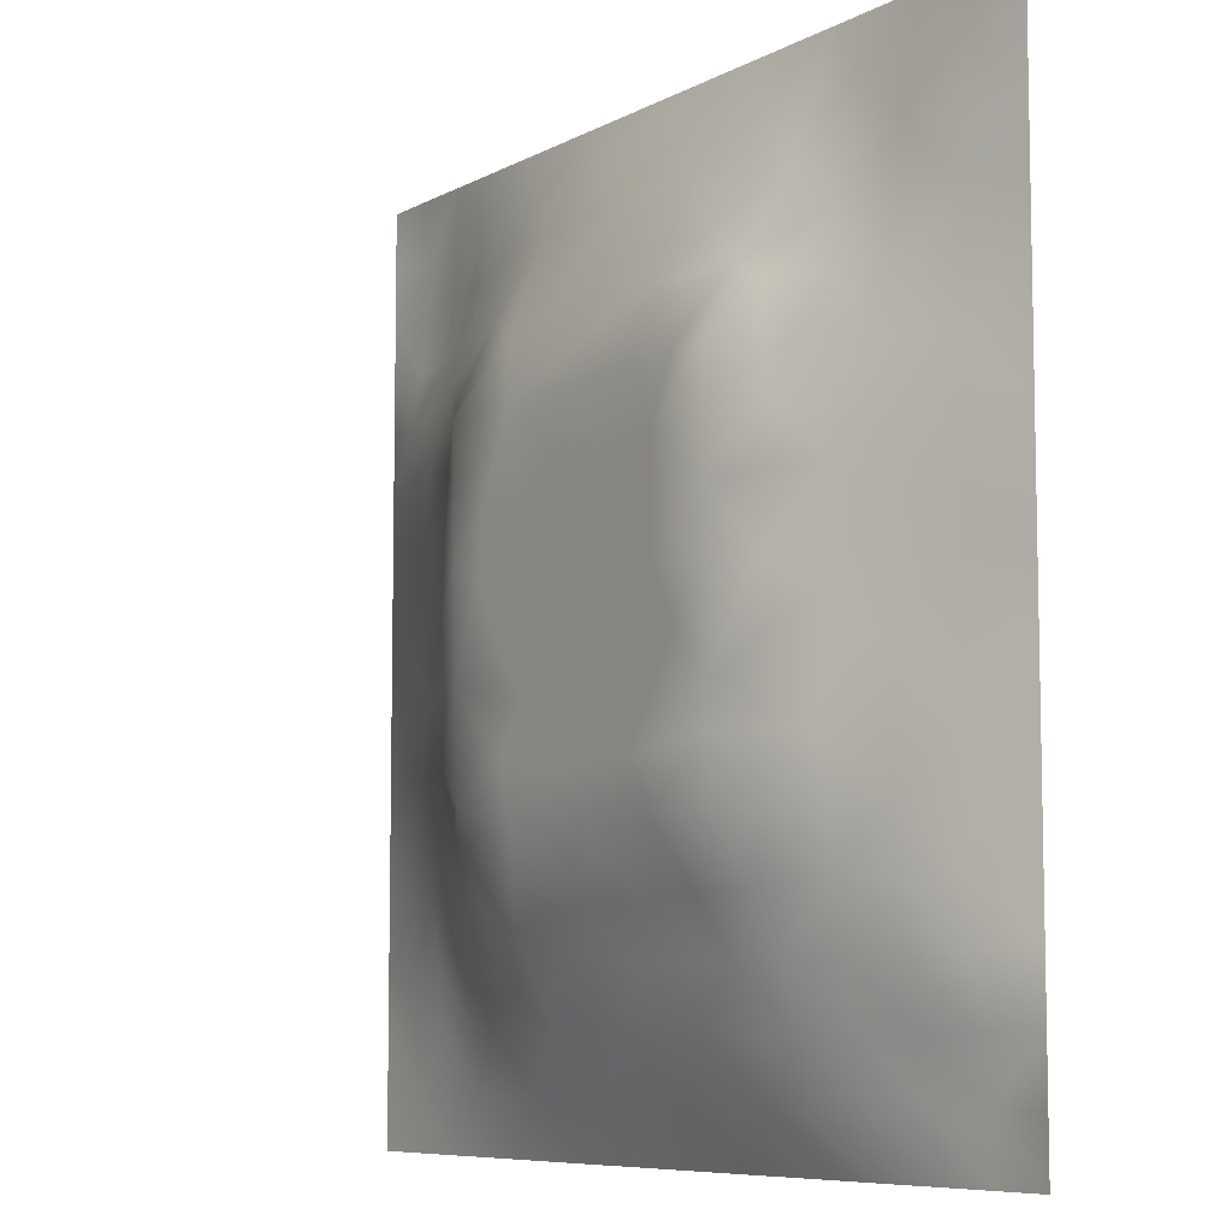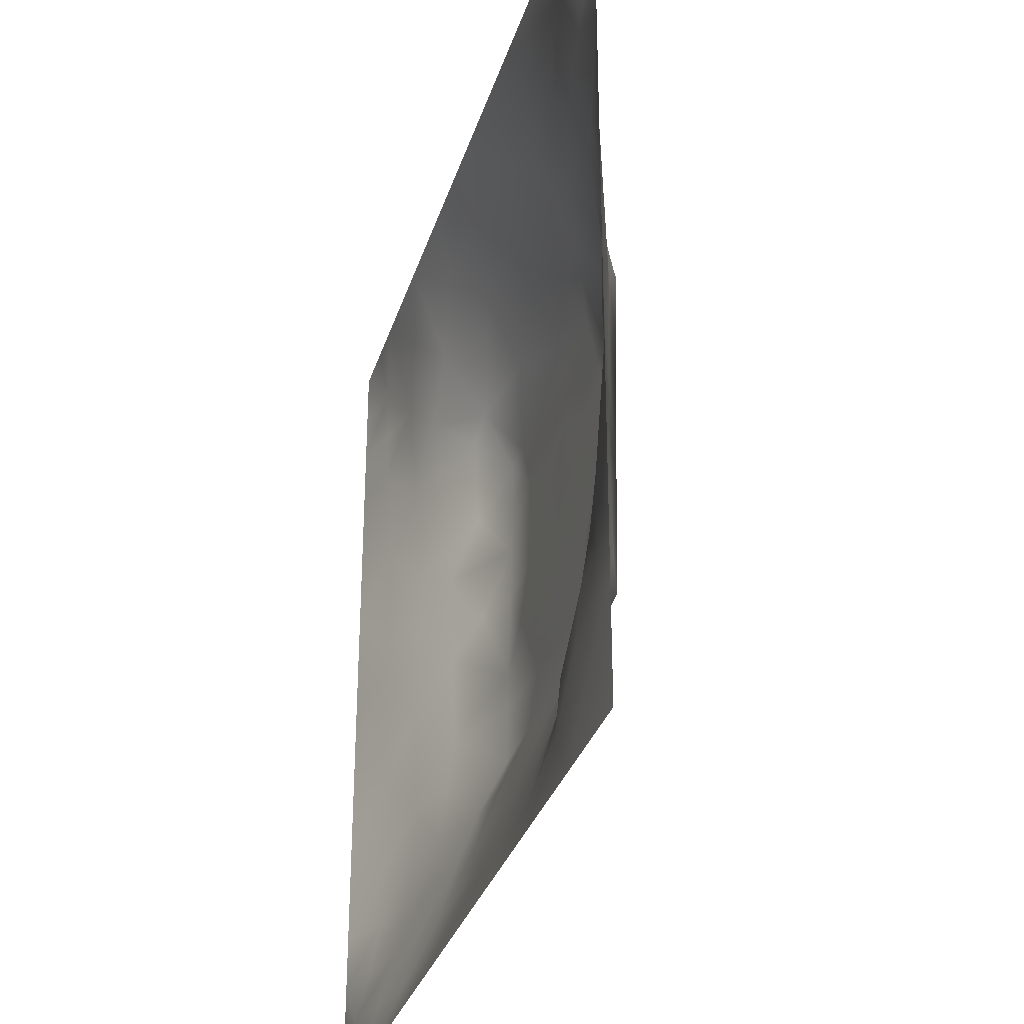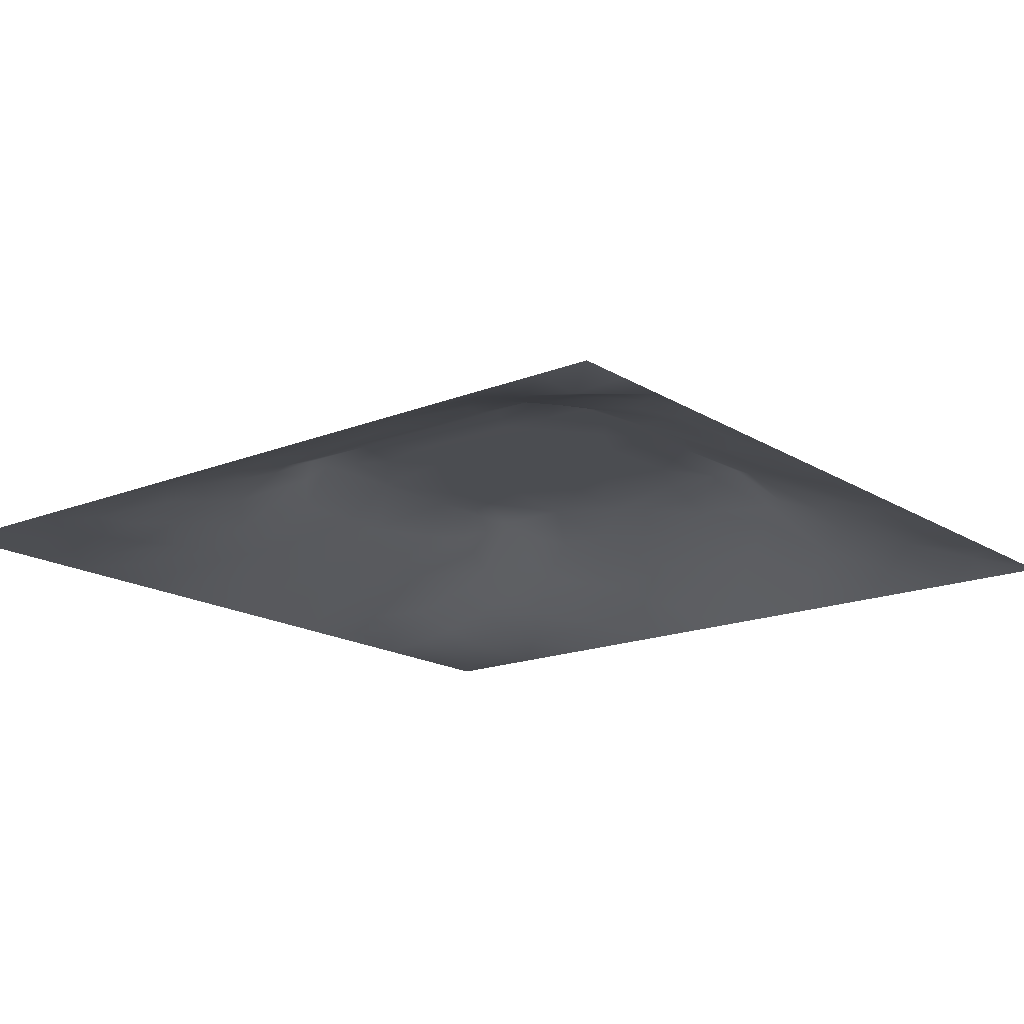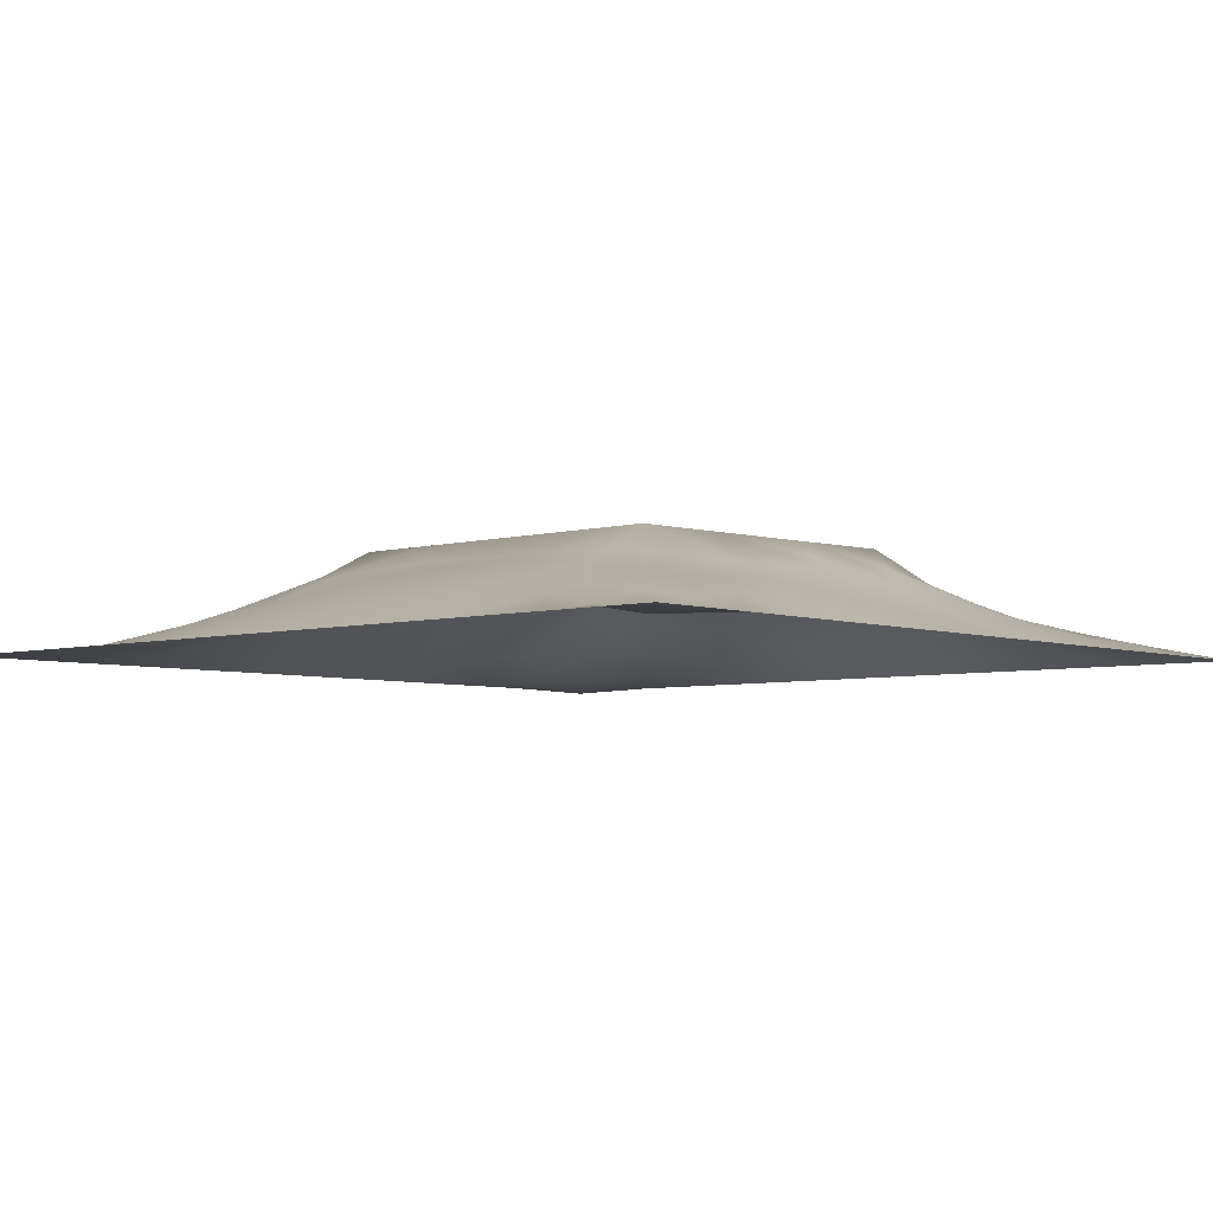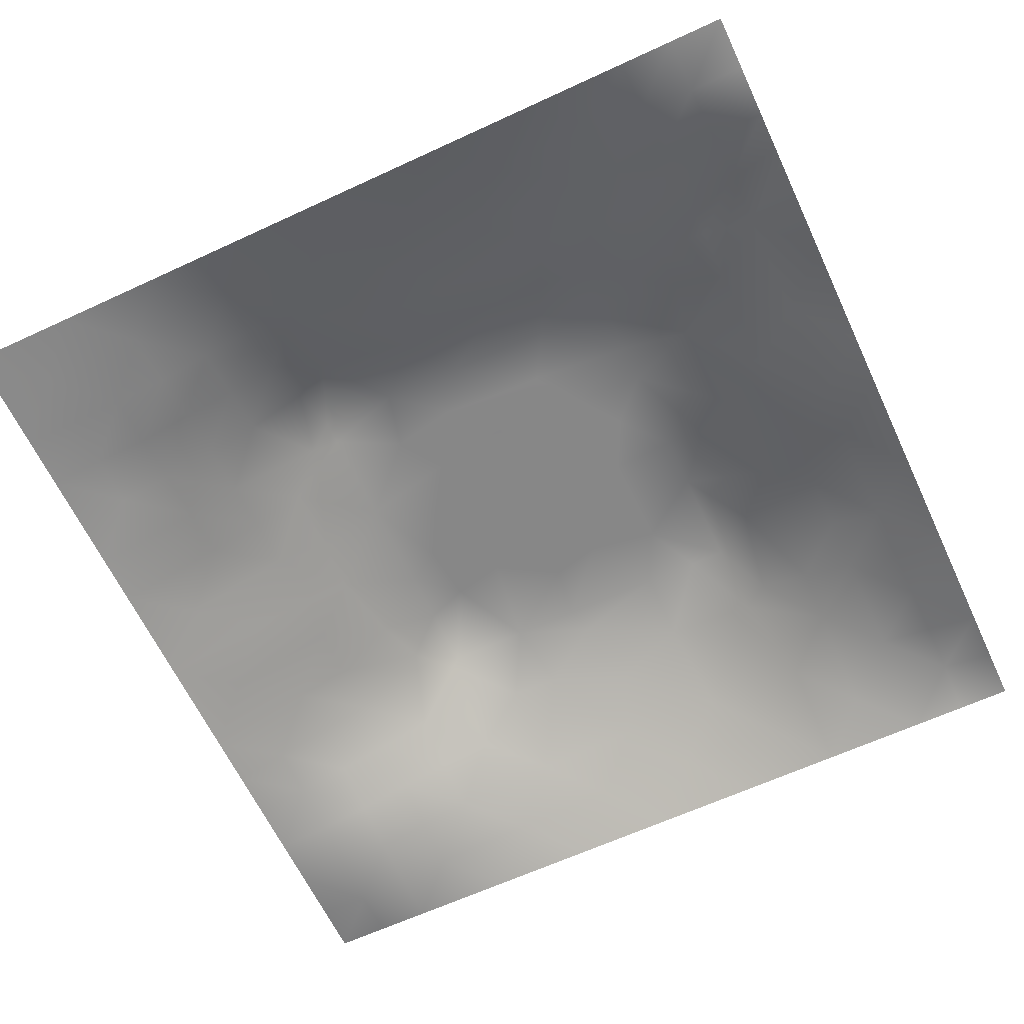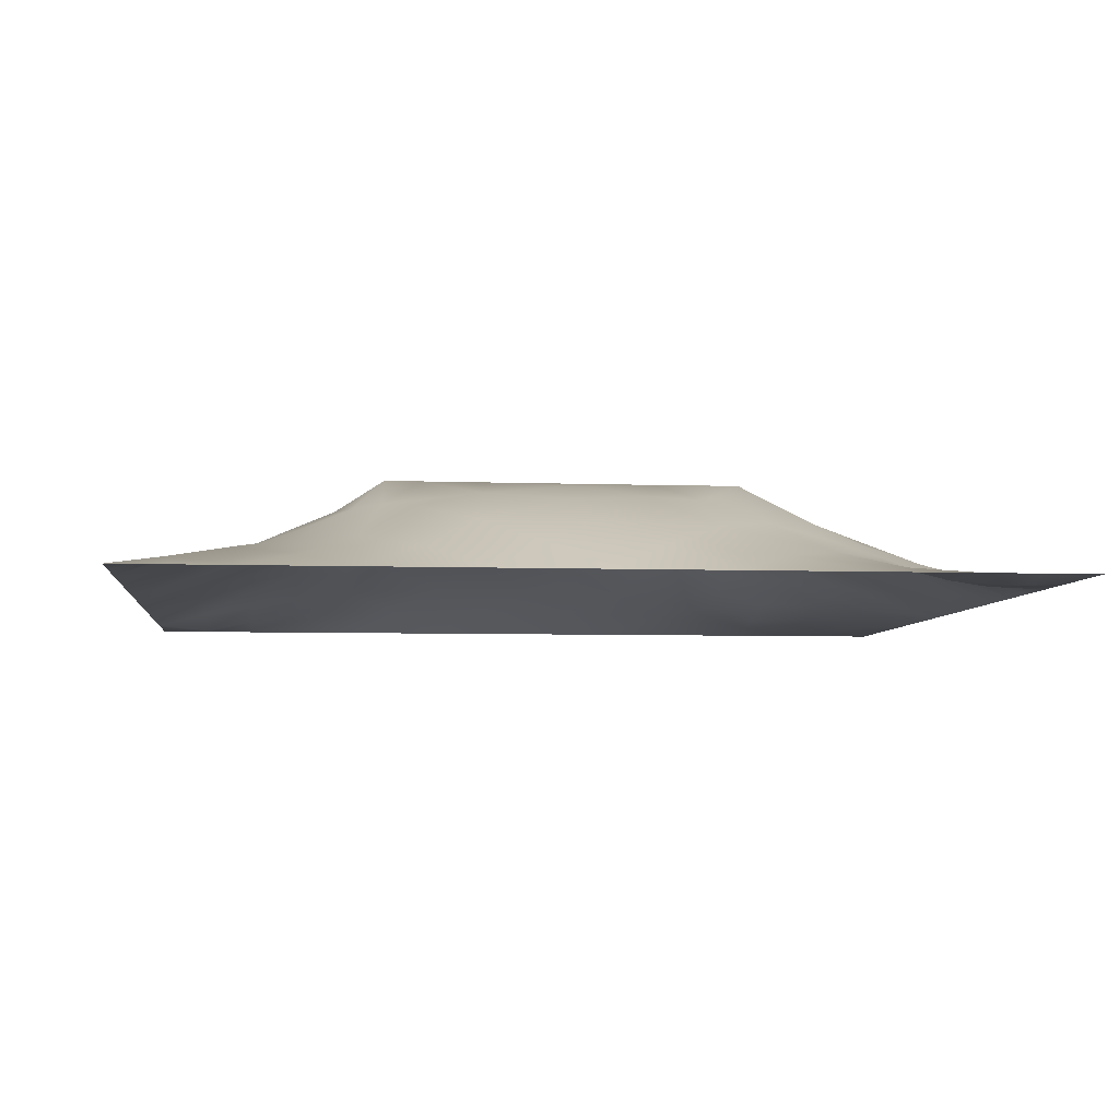
<metadata>
{"format":"obj","ext":"obj","renderer":"f3d","projection":"perspective","resolution":1024,"background":"white","views":[{"elev":-7.8,"azim":55.2,"up":"+Y"},{"elev":-32.0,"azim":-106.2,"up":"+Y"},{"elev":-17.0,"azim":39.0,"up":"+Z"},{"elev":-5.0,"azim":41.7,"up":"+Z"},{"elev":-63.5,"azim":25.1,"up":"+Z"},{"elev":-5.6,"azim":173.6,"up":"+Z"}]}
</metadata>
<code>
v -0 0 -0
v 1 0 -0
v -0 1 0
v 1 1 0
v 0.9392 0.1238 0.0146
v -0 0.5 0
v 0.5 1 0
v 1 0.5 0
v 0.5 -0 0
v 0.2445 0.756 0.075
v 0.7558 0.7586 0.08511
v 0.2478 0.2479 0.06237
v 0.8798 0.3116 0.05071
v 0.75 0 0
v 0.25 0 0
v 1 0.75 0
v 1 0.1875 -0
v 0.25 1 0
v 0.75 1 0
v 0.3196 0.6283 0.122
v 1 0.4375 0
v 0.3629 0.2162 0.0782
v 0.7196 0.5871 0.1211
v 0.2417 0.517 0.08683
v 0.8171 0.2472 0.06173
v 0.6622 0.239 0.08793
v 0.6263 0.1204 0.05225
v 0.8772 0.4382 0.04753
v 0.8772 0.123 0.02685
v 0.3748 0.1228 0.04422
v 0.1261 0.1261 0.008186
v 0.5092 0.3064 0.1162
v 0.8783 0.6274 0.04962
v 0.1261 0.1887 0.01473
v 0.8769 0.8776 0.03098
v 0.3733 0.8823 0.05728
v 0.2572 0.6041 0.09345
v 0.1263 0.8736 0.003502
v 0.122 0.6262 0.04497
v 0.6265 0.8839 0.06087
v 0.1236 0.3755 0.03903
v 0.25 0.1242 0.03027
v 0.8769 0.7523 0.03882
v 0.8797 0.2482 0.04685
v 0.2498 0.876 0.0322
v 0.7512 0.8794 0.0428
v 0.1256 0.2509 0.0242
v 0.1233 0.7509 0.03236
v 0.3199 0.5651 0.1207
v 0.188 0.8746 0.01832
v 0.1891 0.1262 0.01387
v 0.9375 1 0
v 0.4331 0.7821 0.1002
v 0.2449 0.4555 0.08457
v 0 0.375 0
v 0.4998 0.8831 0.06139
v 0 0.6875 -0
v 0.2451 0.3728 0.08656
v 0.1241 0.5008 0.04075
v 0.5207 0.4105 0.1175
v 0.6334 0.3069 0.1162
v 0.5004 0.1219 0.04959
v 0.4956 0.7061 0.1233
v 0 0.625 0
v 0.6429 0.5269 0.12
v 0.4456 0.534 0.12
v 0.625 1 0
v 0.875 1 0
v 0.125 1 0
v 0.375 1 0
v 0.312 0.1226 0.04081
v 0.5671 0.4591 0.1188
v 1 0.875 0
v 1 0.625 0
v 0.375 0 0
v 0.125 0 0
v 0.875 0 0
v 0.625 0 0
v 0.7524 0.1202 0.04744
v 0.4728 0.4768 0.1192
v 0.7679 0.5183 0.09855
v 0.06306 0.3131 0.01319
v 0.1843 0.4378 0.06565
v 0.1863 0.3123 0.05187
v 0.06144 0.4379 0.02157
v 0.6878 0.9412 0.0273
v 0.6917 0.8235 0.08198
v 0.5626 0.9425 0.03226
v 0.06125 0.6877 0.01973
v 0.1822 0.6908 0.06534
v 0.06136 0.5629 0.02203
v 0.1878 0.9373 0.01065
v 0.1866 0.8132 0.03397
v 0.06306 0.937 -0.007279
v 0.3924 0.4855 0.1191
v 1 0.8125 0
v 0.5068 0.7365 0.1169
v 0.3096 0.8185 0.06845
v 0.4372 0.9417 0.03071
v 0.938 0.8135 0.01618
v 0.8142 0.8159 0.04637
v 0.9387 0.9388 0.01461
v -0 0.125 -0
v 0 0.1875 0
v 0.9377 0.5007 0.02191
v 0.8239 0.595 0.0723
v 0.4374 0.1219 0.0484
v 0 0.3125 0
v 0.3095 0.7116 0.1166
v 0.816 0.7548 0.06067
v 0.8772 0.5646 0.04818
v 0.1882 0.06313 0.007485
v 0.06297 0.063 -0.000978
v 0.1878 0.1877 0.02972
v 0.3126 0.06098 0.02185
v 0.3105 0.1837 0.06222
v 0.4376 0.06058 0.02536
v 0.8136 0.05988 0.02207
v 0.937 0.063 -0.002444
v 1 0.9375 0
v 0.4726 0.2365 0.08825
v 0.5253 0.8157 0.09261
v 0.5638 0.1833 0.07305
v 0.6907 0.1822 0.0713
v 0.5629 0.06049 0.02593
v 0.5639 0.6263 0.1221
v 0.8185 0.3103 0.07225
v 0.1258 0.8112 0.01454
v 0.3126 0.939 0.02127
v 0.7199 0.5233 0.12
v 0.8162 0.1841 0.0514
v 0.8052 0.3713 0.07598
v 0.6883 0.05912 0.02776
v 0.3961 0.3722 0.1173
v 0.9407 0.1863 0.02417
v 0.4368 0.1839 0.06994
v 0.0628 0.188 0.009123
v 0.3757 0.7784 0.09794
v 0.939 0.6885 0.023
v 0.1862 0.2493 0.0446
v 0.06328 0.8112 0.002631
v 0.8131 0.9388 0.01713
v 0.1849 0.5644 0.06485
v 0.7725 0.6553 0.09422
v 0.6726 0.4675 0.119
v 0.7191 0.7071 0.1235
v 0.3193 0.7054 0.1235
v 0.724 0.7819 0.0882
v 0.363 0.5419 0.1203
v 0.6131 0.7066 0.1233
v 0.1849 0.3747 0.06094
v 0.29 0.327 0.1031
v 0.4345 0.4245 0.1182
v 0.3203 0.4486 0.1187
v 0.6773 0.7069 0.1234
v 0.3209 0.3056 0.1163
v 0.2755 0.6638 0.1007
v 0.532 0.5157 0.1199
v 0.6151 0.7829 0.1018
v 0.5995 0.3627 0.1168
v 0.4165 0.7058 0.1233
v 0.7203 0.4197 0.1181
v 0.5981 0.2373 0.08651
v 0.1251 0.3133 0.03078
v 0.4127 0.306 0.1162
v 0.0632 0.1257 0.001598
v 0.8183 0.4832 0.07661
v 0.4768 0.3577 0.1165
v 0.1831 0.6277 0.0676
v 0.2493 0.1863 0.04557
v -0 0.875 -0
v 0 0.8125 -0
v 0.8779 0.69 0.04573
v 0.9375 0 -0
v 0.3702 0.6098 0.1217
v 0.4317 0.5953 0.1213
v 0.9388 0.8762 0.01693
v 0.5726 0.5676 0.1208
v 0.06139 0.7501 0.01678
v 0.7205 0.3733 0.1173
v -0 0.9375 -0
v 0.754 0.1823 0.06534
v 0.6361 0.4151 0.118
v 1 0.3125 0
v 0 0.75 -0
v 0.8147 0.1219 0.03677
v 0.6442 0.6403 0.1223
v 0.7208 0.3073 0.1163
v 0.8793 0.1848 0.0414
v 0.1846 0.7523 0.05094
v 0.9398 0.2493 0.02364
v 0.2476 0.8159 0.05292
v 0.5142 0.5779 0.1209
v 0.9399 0.3752 0.02649
v 0.9385 0.5634 0.02402
v 0.8754 0.062 0.01003
v 1 0.125 -0
v 0.06319 0.2507 0.01003
v 0.3208 0.3335 0.1166
v 0.0625 1 0
v 0.3169 0.2419 0.08431
v 0.7373 0.2417 0.08568
v 0.505 0.6407 0.1224
v 1 0.0625 -0
f 26 163 124
f 80 153 60
f 84 152 58
f 64 6 91
f 38 50 92
f 31 166 113
f 182 202 124
f 166 137 104
f 121 32 165
f 164 151 41
f 75 115 15
f 31 137 166
f 156 22 165
f 160 168 32
f 194 28 13
f 71 30 116
f 76 113 1
f 102 68 35
f 15 112 76
f 12 140 170
f 189 44 25
f 137 34 47
f 13 191 194
f 107 30 117
f 76 112 113
f 136 30 107
f 117 115 75
f 18 92 129
f 30 71 115
f 40 87 86
f 140 47 114
f 22 30 136
f 127 132 188
f 116 30 22
f 74 16 139
f 115 117 30
f 116 170 71
f 12 170 116
f 159 155 148
f 164 47 84
f 200 3 94
f 58 199 154
f 5 197 135
f 130 23 65
f 83 151 58
f 164 84 151
f 177 100 73
f 45 129 92
f 48 90 190
f 102 177 73
f 141 94 171
f 25 127 202
f 3 181 94
f 177 102 35
f 56 53 122
f 138 53 36
f 32 168 165
f 154 199 134
f 37 24 49
f 54 58 154
f 84 58 151
f 58 152 199
f 42 115 71
f 83 58 54
f 141 38 94
f 41 151 83
f 85 41 83
f 140 84 47
f 51 112 42
f 84 12 152
f 34 114 47
f 180 188 132
f 82 164 41
f 175 149 176
f 128 38 141
f 114 170 140
f 33 111 195
f 100 35 43
f 147 109 157
f 95 154 153
f 144 173 110
f 136 123 121
f 92 18 69
f 36 99 129
f 98 138 36
f 52 68 102
f 49 20 37
f 179 141 172
f 129 70 18
f 85 55 41
f 125 27 62
f 186 79 118
f 122 97 159
f 168 134 165
f 109 98 10
f 26 61 163
f 91 6 59
f 192 98 45
f 157 169 37
f 45 98 36
f 100 177 35
f 129 45 36
f 112 115 42
f 16 96 100
f 4 52 102
f 82 108 198
f 61 26 188
f 105 195 111
f 128 48 93
f 160 32 61
f 82 198 164
f 47 164 198
f 134 153 154
f 34 137 31
f 194 184 21
f 64 89 57
f 135 191 44
f 93 192 45
f 62 136 107
f 89 48 179
f 104 103 166
f 167 28 111
f 39 169 90
f 49 24 154
f 24 59 83
f 24 143 59
f 59 143 91
f 59 85 83
f 29 186 196
f 57 89 179
f 20 147 157
f 1 113 103
f 66 149 95
f 193 158 178
f 55 108 82
f 176 66 193
f 39 91 143
f 110 11 144
f 24 83 54
f 70 129 99
f 24 54 154
f 143 169 39
f 149 154 95
f 49 154 149
f 66 95 80
f 92 69 38
f 82 41 55
f 37 143 24
f 157 90 169
f 37 169 143
f 62 27 123
f 157 10 90
f 109 138 98
f 109 10 157
f 94 38 69
f 79 27 133
f 175 49 149
f 175 161 147
f 74 139 195
f 187 150 126
f 158 66 80
f 31 51 34
f 114 34 51
f 42 71 170
f 123 163 121
f 173 144 33
f 193 203 176
f 193 66 158
f 155 146 148
f 77 118 14
f 32 121 163
f 11 148 146
f 12 201 152
f 159 87 40
f 11 146 144
f 199 152 156
f 20 49 175
f 46 86 87
f 79 133 118
f 81 23 130
f 101 43 35
f 122 159 40
f 142 101 35
f 21 105 194
f 65 178 158
f 72 183 145
f 166 103 113
f 72 65 158
f 162 130 145
f 126 178 187
f 144 23 106
f 156 152 201
f 167 106 81
f 10 192 190
f 180 160 61
f 27 79 124
f 188 202 127
f 33 106 111
f 167 111 106
f 119 197 5
f 93 190 192
f 159 97 150
f 48 128 179
f 119 196 174
f 45 50 93
f 148 101 46
f 110 101 11
f 26 124 202
f 148 11 101
f 204 197 119
f 201 116 22
f 43 173 139
f 97 53 161
f 91 39 64
f 176 203 161
f 43 101 110
f 100 43 139
f 23 146 187
f 155 187 146
f 109 147 138
f 150 97 63
f 120 4 102
f 88 99 56
f 73 120 102
f 148 46 87
f 46 101 142
f 161 138 147
f 88 40 86
f 56 36 53
f 97 161 63
f 8 195 105
f 77 174 196
f 191 13 44
f 172 141 171
f 16 100 139
f 159 148 87
f 28 194 105
f 33 144 106
f 81 106 23
f 56 122 40
f 122 53 97
f 88 56 40
f 56 99 36
f 67 88 86
f 7 99 88
f 7 70 99
f 67 7 88
f 19 67 86
f 68 19 142
f 127 25 13
f 86 46 19
f 142 19 46
f 126 193 178
f 182 124 79
f 2 204 119
f 8 74 195
f 93 50 128
f 111 28 105
f 162 132 167
f 161 53 138
f 117 125 62
f 6 85 59
f 5 29 119
f 123 136 62
f 180 183 160
f 23 144 146
f 117 62 107
f 180 162 183
f 64 39 89
f 170 114 42
f 48 190 93
f 145 130 65
f 96 73 100
f 9 125 117
f 181 171 94
f 43 110 173
f 89 39 90
f 89 90 48
f 6 55 85
f 115 112 15
f 131 25 182
f 137 198 104
f 196 119 29
f 75 9 117
f 176 161 175
f 186 29 131
f 195 139 33
f 167 132 28
f 162 180 132
f 188 180 61
f 162 167 81
f 123 124 163
f 14 118 133
f 162 81 130
f 183 162 145
f 72 145 65
f 147 20 175
f 72 158 80
f 60 72 80
f 168 60 153
f 160 60 168
f 173 33 139
f 165 22 121
f 150 187 155
f 174 2 119
f 198 137 47
f 163 61 32
f 65 23 187
f 50 45 92
f 159 150 155
f 66 176 149
f 123 27 124
f 65 187 178
f 126 150 63
f 132 13 28
f 69 200 94
f 84 140 12
f 172 185 179
f 142 35 68
f 197 17 135
f 77 196 118
f 78 125 9
f 112 51 31
f 131 182 186
f 118 196 186
f 31 113 112
f 51 42 114
f 136 121 22
f 141 179 128
f 134 199 165
f 165 199 156
f 98 192 10
f 133 125 78
f 160 183 60
f 133 27 125
f 14 133 78
f 72 60 183
f 10 190 90
f 157 37 20
f 153 134 168
f 184 194 191
f 135 189 5
f 104 198 108
f 135 44 189
f 38 128 50
f 185 57 179
f 156 201 22
f 189 131 29
f 153 80 95
f 189 25 131
f 79 186 182
f 29 5 189
f 44 13 25
f 8 105 21
f 132 127 13
f 116 201 12
f 63 161 203
f 202 182 25
f 202 188 26
f 63 203 126
f 203 193 126
f 191 17 184
f 191 135 17

</code>
